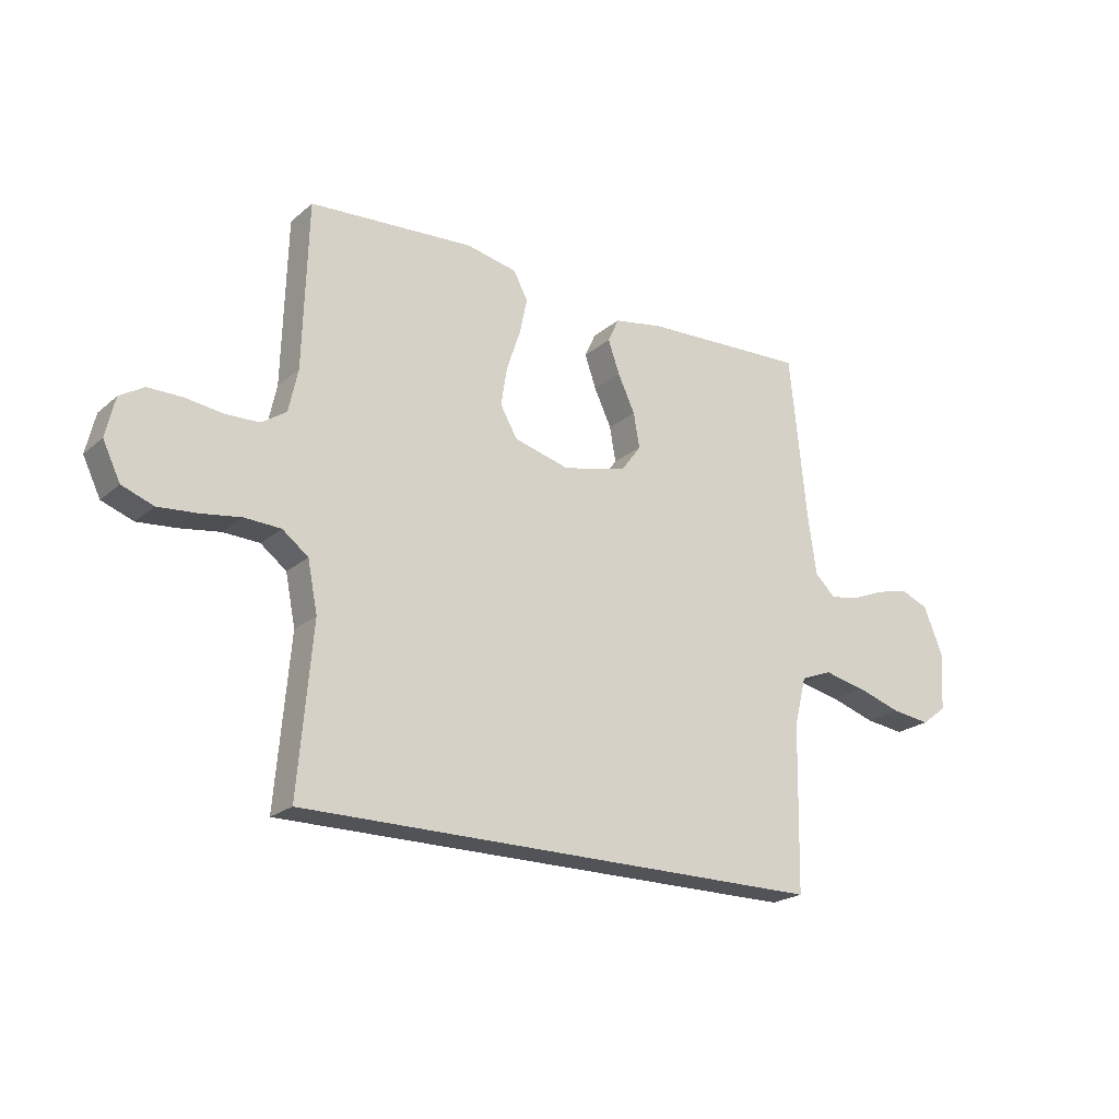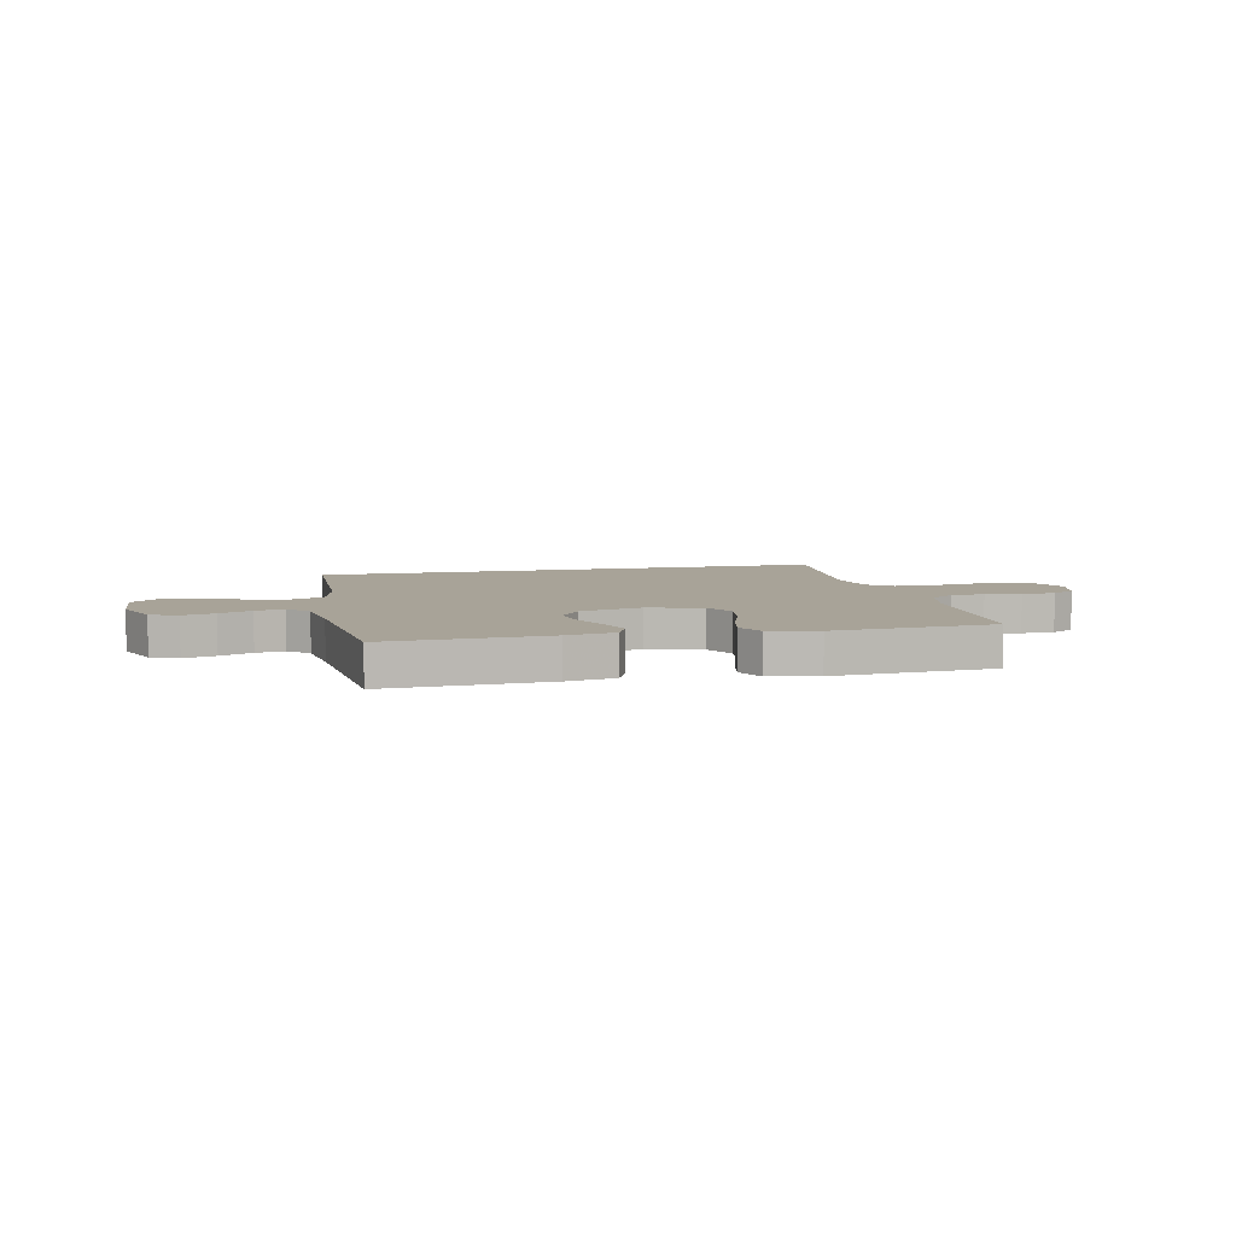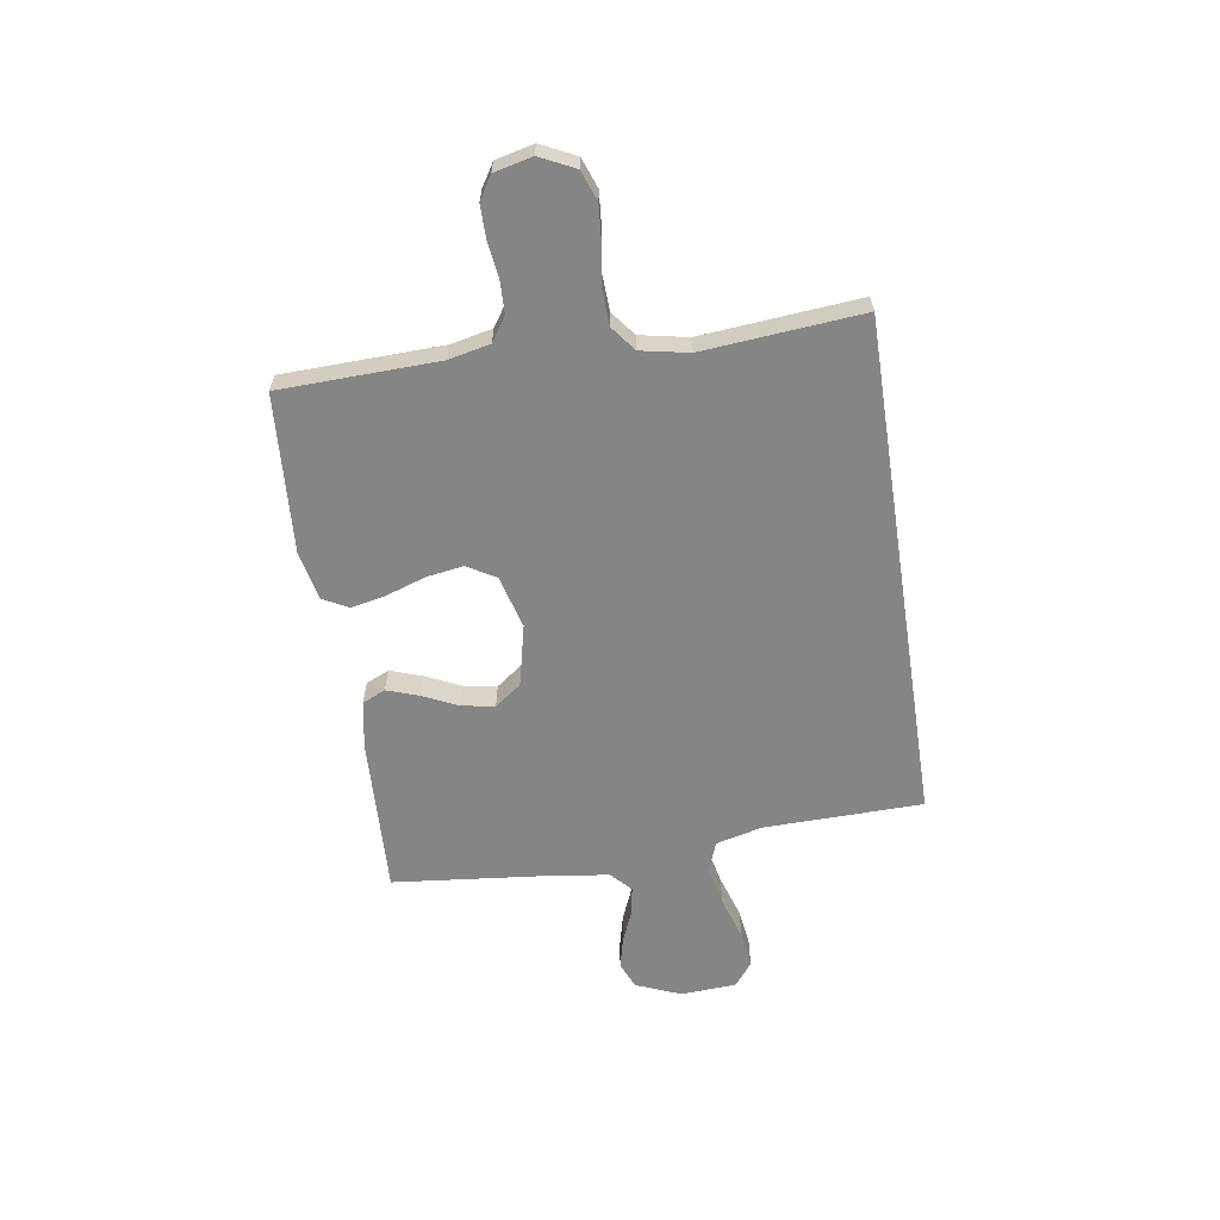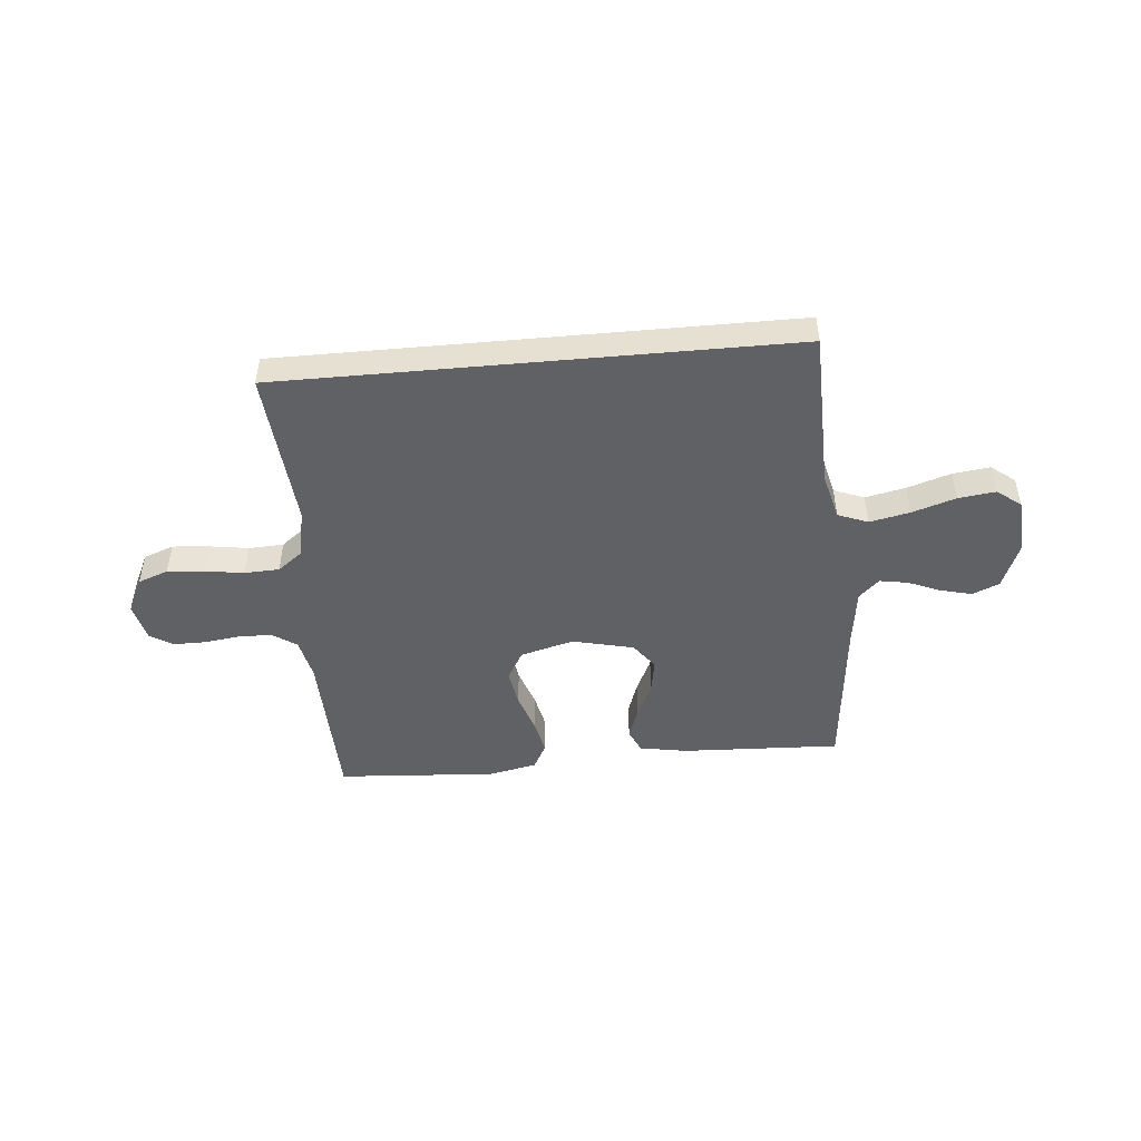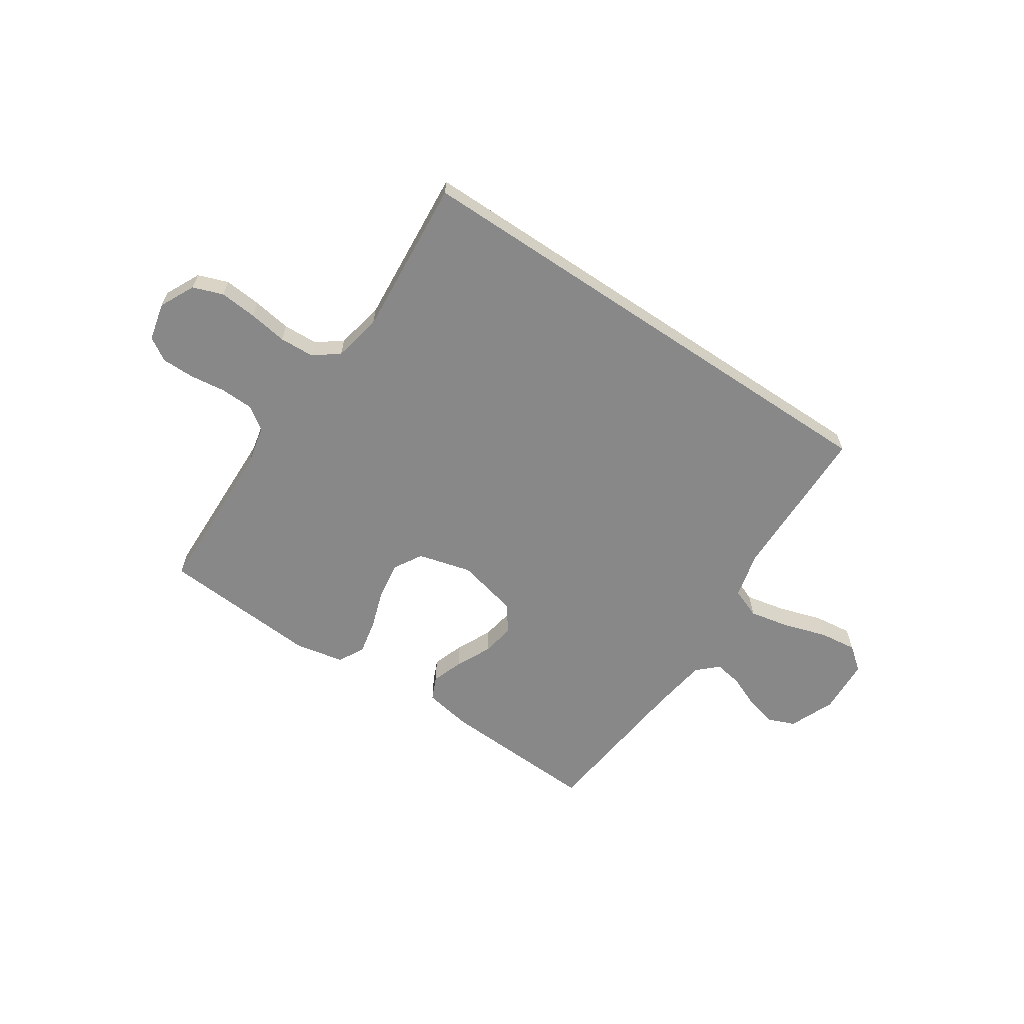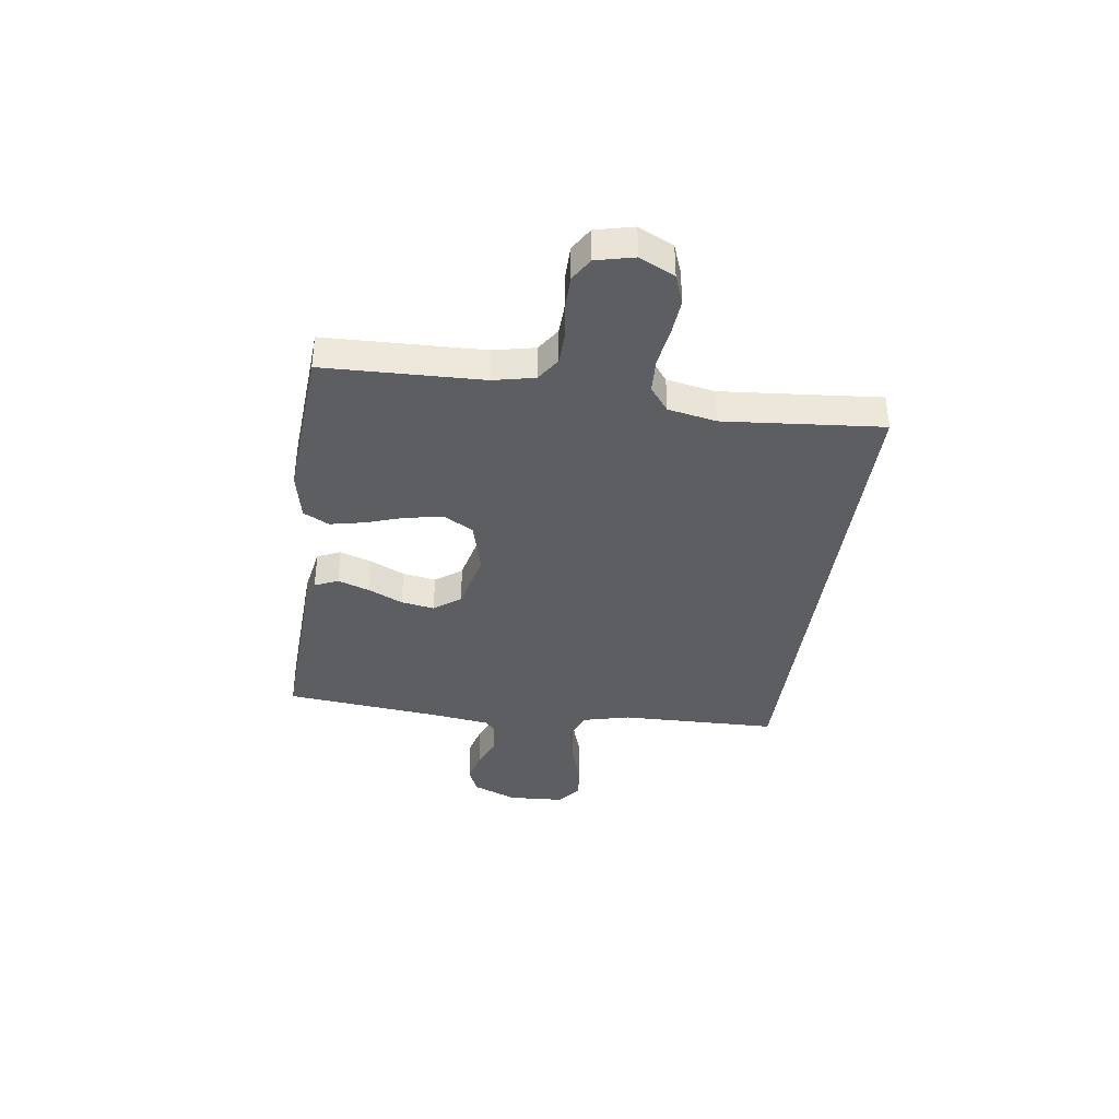
<metadata>
{"format":"obj","ext":"obj","renderer":"f3d","projection":"perspective","resolution":1024,"background":"white","views":[{"elev":-21.7,"azim":145.2,"up":"+Z"},{"elev":6.9,"azim":-12.4,"up":"+Y"},{"elev":-61.6,"azim":98.8,"up":"+Y"},{"elev":-48.1,"azim":-174.8,"up":"+Y"},{"elev":-62.8,"azim":146.1,"up":"+Y"},{"elev":-37.7,"azim":82.1,"up":"+Y"}]}
</metadata>
<code>
v -0.5 0.07 0.5
v -0.2 0.07 0.487
v -0.11 0.07 0.471
v -0.09 0.07 0.427
v -0.111 0.07 0.367
v -0.142 0.07 0.301
v -0.153 0.07 0.238
v -0.116 0.07 0.188
v 0 0.07 0.161
v 0.101 0.07 0.188
v 0.132 0.07 0.242
v 0.121 0.07 0.312
v 0.096 0.07 0.386
v 0.082 0.07 0.452
v 0.108 0.07 0.501
v 0.2 0.07 0.52
v 0.5 0.07 0.5
v 0.509 0.07 0.2
v 0.526 0.07 0.122
v 0.571 0.07 0.092
v 0.633 0.07 0.09
v 0.7 0.07 0.099
v 0.762 0.07 0.099
v 0.806 0.07 0.072
v 0.823 0.07 0
v 0.791 0.07 -0.066
v 0.734 0.07 -0.087
v 0.664 0.07 -0.081
v 0.591 0.07 -0.07
v 0.525 0.07 -0.073
v 0.478 0.07 -0.109
v 0.46 0.07 -0.2
v 0.486 0.07 -0.5
v -0.478 0.07 -0.5
v -0.484 0.07 -0.2
v -0.506 0.07 -0.112
v -0.563 0.07 -0.09
v -0.639 0.07 -0.106
v -0.721 0.07 -0.132
v -0.792 0.07 -0.141
v -0.837 0.07 -0.106
v -0.843 0.07 0
v -0.808 0.07 0.085
v -0.757 0.07 0.106
v -0.697 0.07 0.091
v -0.637 0.07 0.066
v -0.584 0.07 0.057
v -0.546 0.07 0.093
v -0.531 0.07 0.2
v -0.5 0 0.5
v -0.2 0 0.487
v -0.11 0 0.471
v -0.09 0 0.427
v -0.111 0 0.367
v -0.142 0 0.301
v -0.153 0 0.238
v -0.116 0 0.188
v 0 0 0.161
v 0.101 0 0.188
v 0.132 0 0.242
v 0.121 0 0.312
v 0.096 0 0.386
v 0.082 0 0.452
v 0.108 0 0.501
v 0.2 0 0.52
v 0.5 0 0.5
v 0.509 0 0.2
v 0.526 0 0.122
v 0.571 0 0.092
v 0.633 0 0.09
v 0.7 0 0.099
v 0.762 0 0.099
v 0.806 0 0.072
v 0.823 0 0
v 0.791 0 -0.066
v 0.734 0 -0.087
v 0.664 0 -0.081
v 0.591 0 -0.07
v 0.525 0 -0.073
v 0.478 0 -0.109
v 0.46 0 -0.2
v 0.486 0 -0.5
v -0.478 0 -0.5
v -0.484 0 -0.2
v -0.506 0 -0.112
v -0.563 0 -0.09
v -0.639 0 -0.106
v -0.721 0 -0.132
v -0.792 0 -0.141
v -0.837 0 -0.106
v -0.843 0 0
v -0.808 0 0.085
v -0.757 0 0.106
v -0.697 0 0.091
v -0.637 0 0.066
v -0.584 0 0.057
v -0.546 0 0.093
v -0.531 0 0.2
f 43 44 45 46
f 43 46 47
f 42 43 47
f 41 42 47
f 38 39 40 41
f 37 38 41 47
f 36 37 47 48
f 32 33 34 35
f 31 32 35 36
f 30 31 36 48
f 26 27 28 29
f 24 25 26 29
f 21 22 23 24
f 20 21 24 29
f 19 20 29 30
f 15 16 17 18
f 12 13 14 15
f 11 12 15 18
f 10 11 18 19
f 3 4 5 6
f 1 2 3 6
f 49 1 6 7
f 48 49 7 8
f 30 48 8 9
f 9 10 19 30
f 95 94 93 92
f 96 95 92
f 96 92 91
f 96 91 90
f 90 89 88 87
f 96 90 87 86
f 97 96 86 85
f 84 83 82 81
f 85 84 81 80
f 97 85 80 79
f 78 77 76 75
f 78 75 74 73
f 73 72 71 70
f 78 73 70 69
f 79 78 69 68
f 67 66 65 64
f 64 63 62 61
f 67 64 61 60
f 68 67 60 59
f 55 54 53 52
f 55 52 51 50
f 56 55 50 98
f 57 56 98 97
f 58 57 97 79
f 79 68 59 58
f 1 50 51 2
f 2 51 52 3
f 3 52 53 4
f 4 53 54 5
f 5 54 55 6
f 6 55 56 7
f 7 56 57 8
f 8 57 58 9
f 9 58 59 10
f 10 59 60 11
f 11 60 61 12
f 12 61 62 13
f 13 62 63 14
f 14 63 64 15
f 15 64 65 16
f 16 65 66 17
f 17 66 67 18
f 18 67 68 19
f 19 68 69 20
f 20 69 70 21
f 21 70 71 22
f 22 71 72 23
f 23 72 73 24
f 24 73 74 25
f 25 74 75 26
f 26 75 76 27
f 27 76 77 28
f 28 77 78 29
f 29 78 79 30
f 30 79 80 31
f 31 80 81 32
f 32 81 82 33
f 33 82 83 34
f 34 83 84 35
f 35 84 85 36
f 36 85 86 37
f 37 86 87 38
f 38 87 88 39
f 39 88 89 40
f 40 89 90 41
f 41 90 91 42
f 42 91 92 43
f 43 92 93 44
f 44 93 94 45
f 45 94 95 46
f 46 95 96 47
f 47 96 97 48
f 48 97 98 49
f 49 98 50 1

</code>
